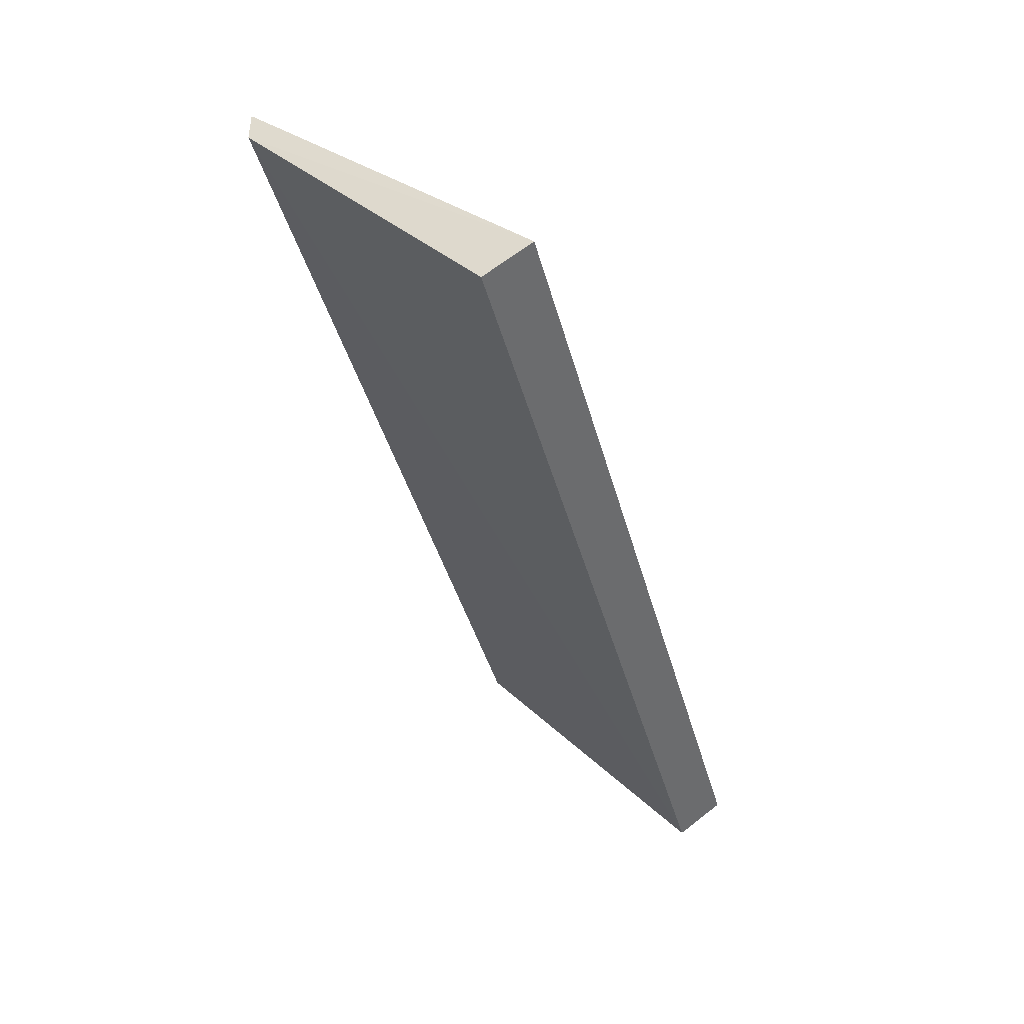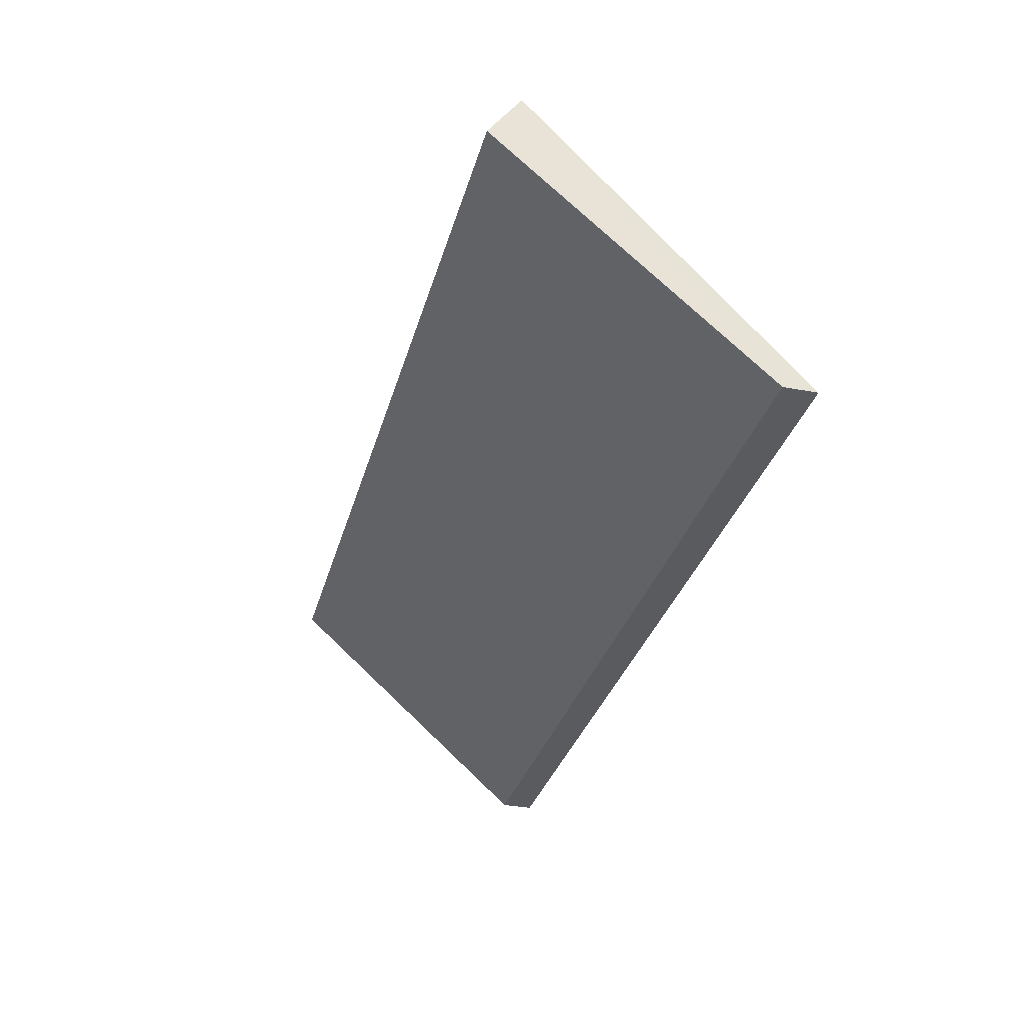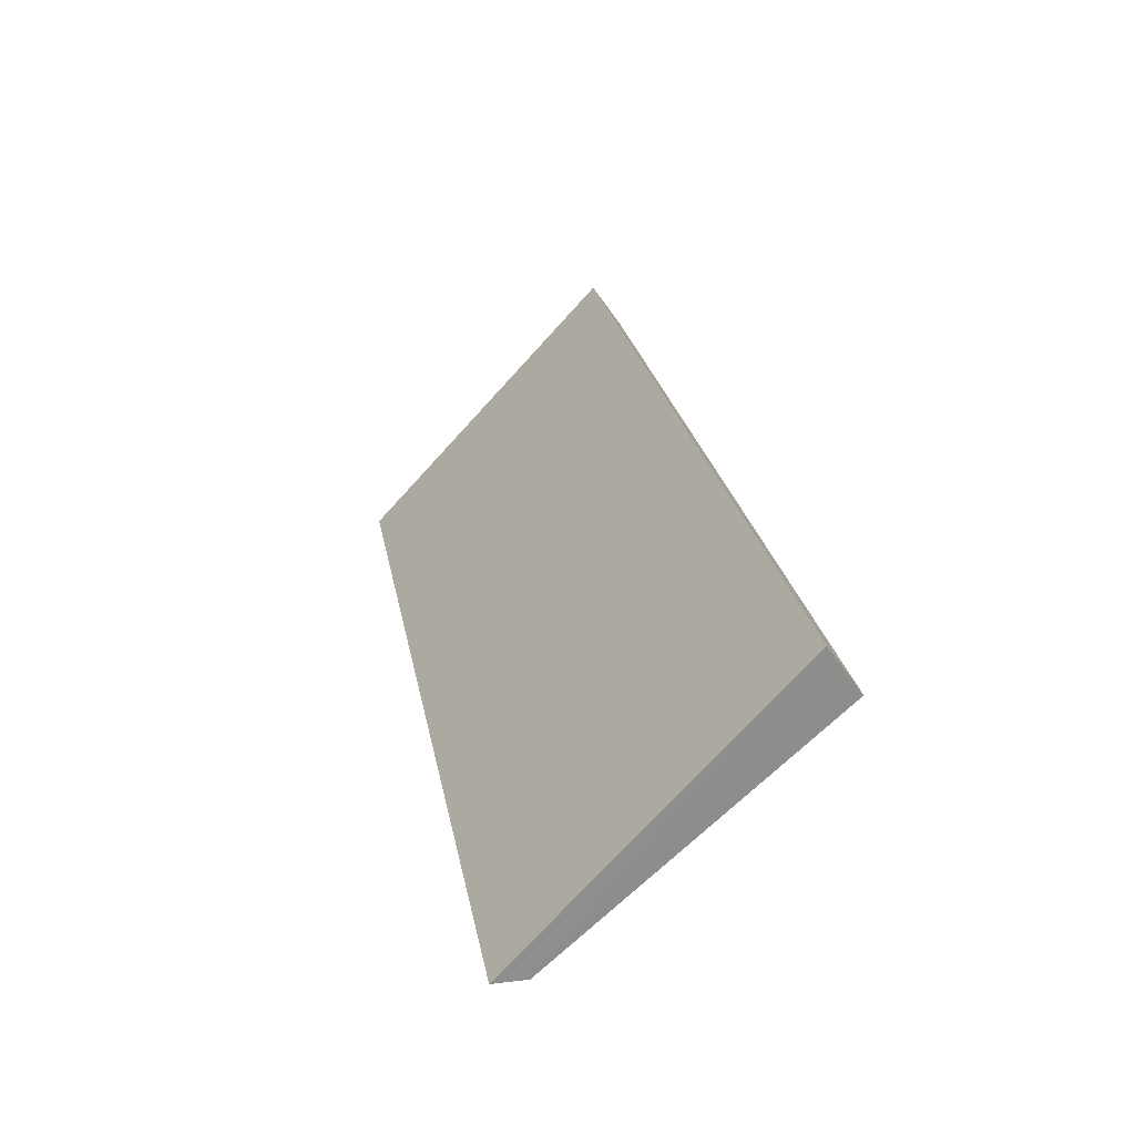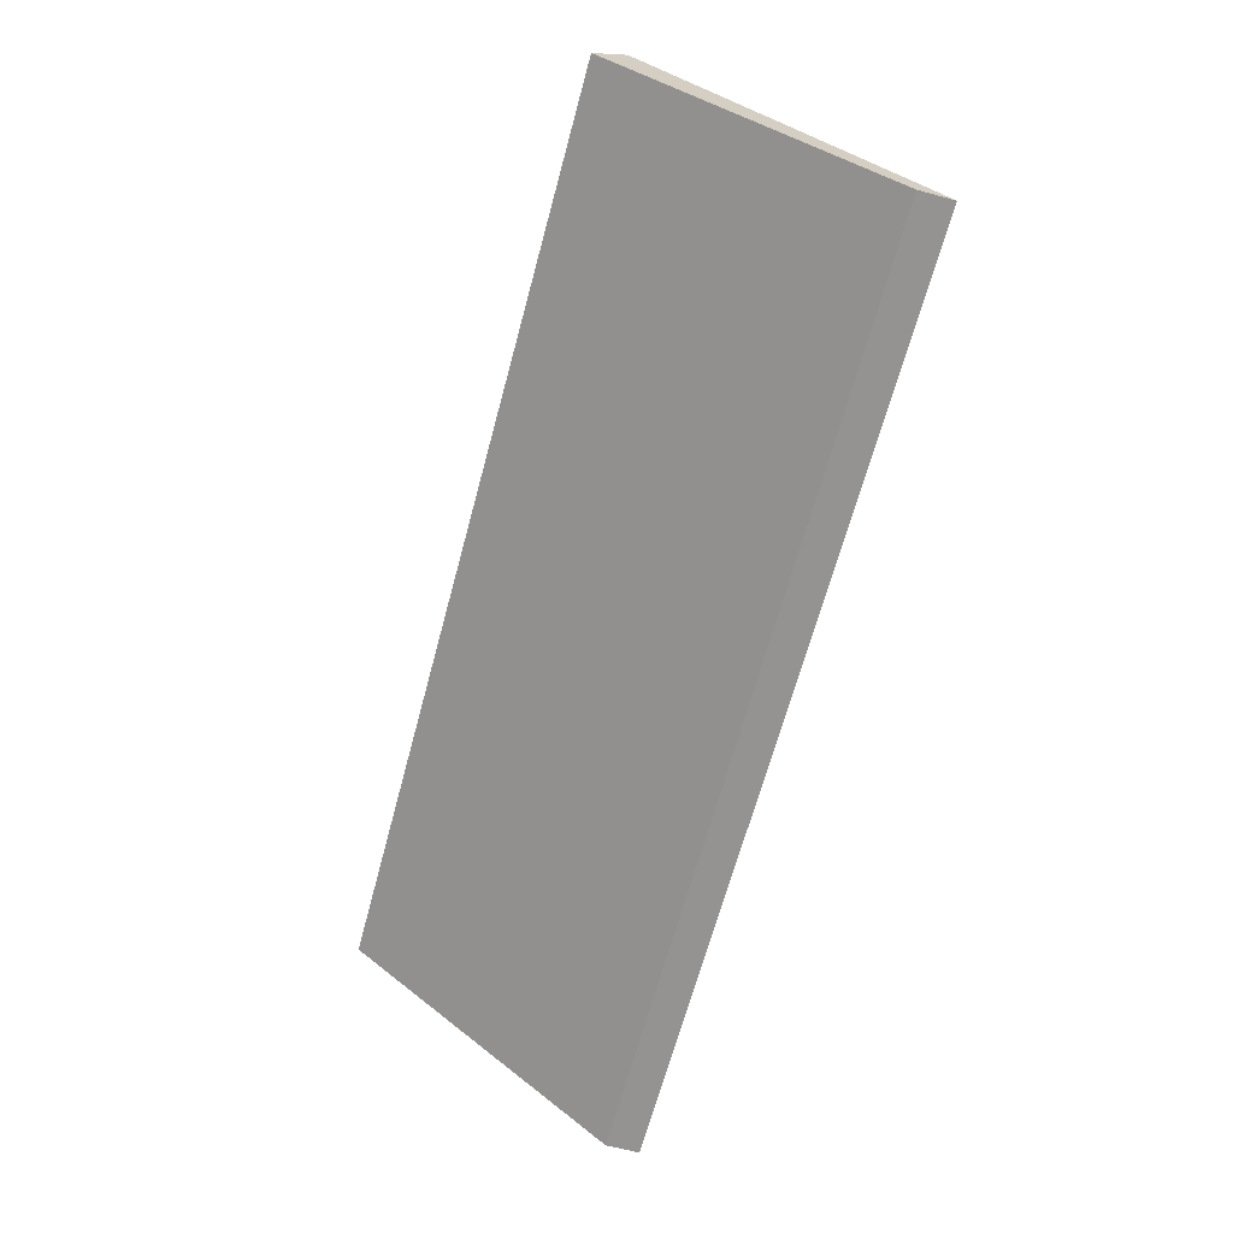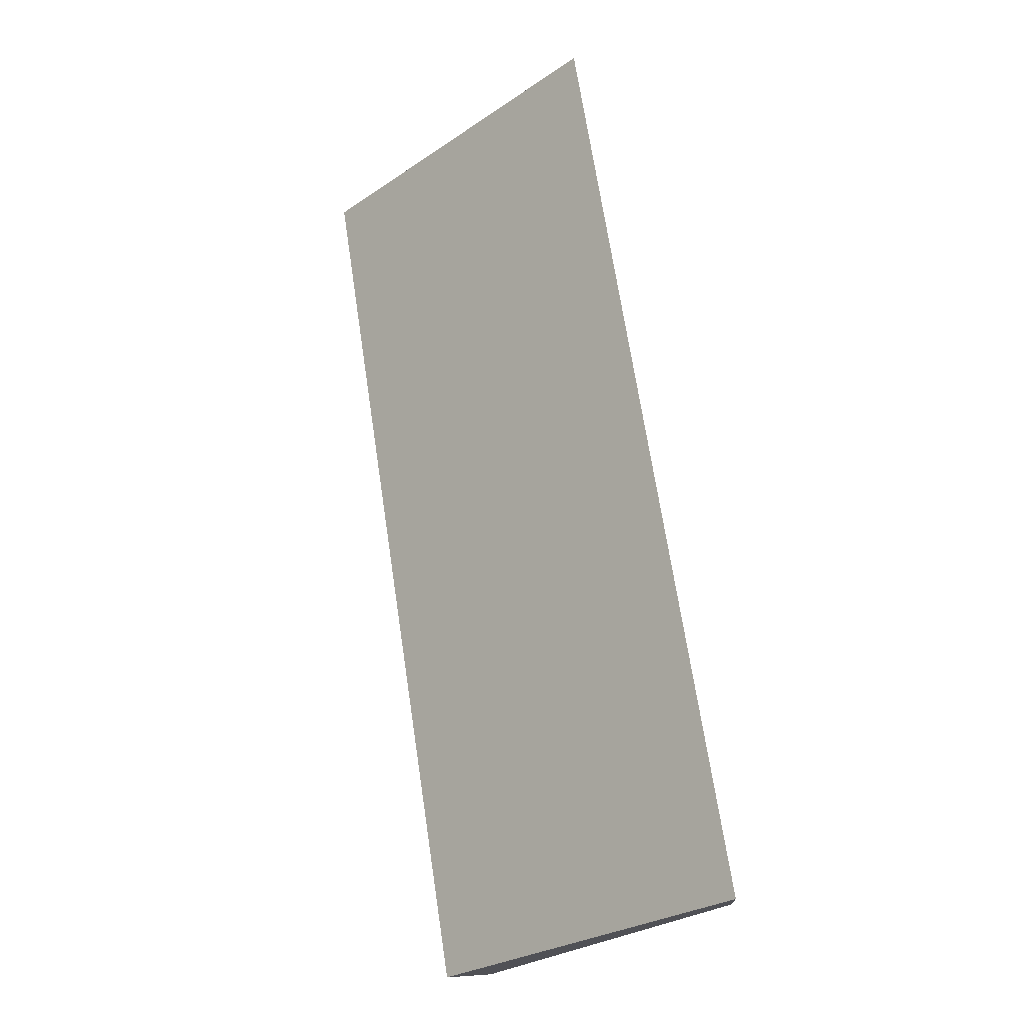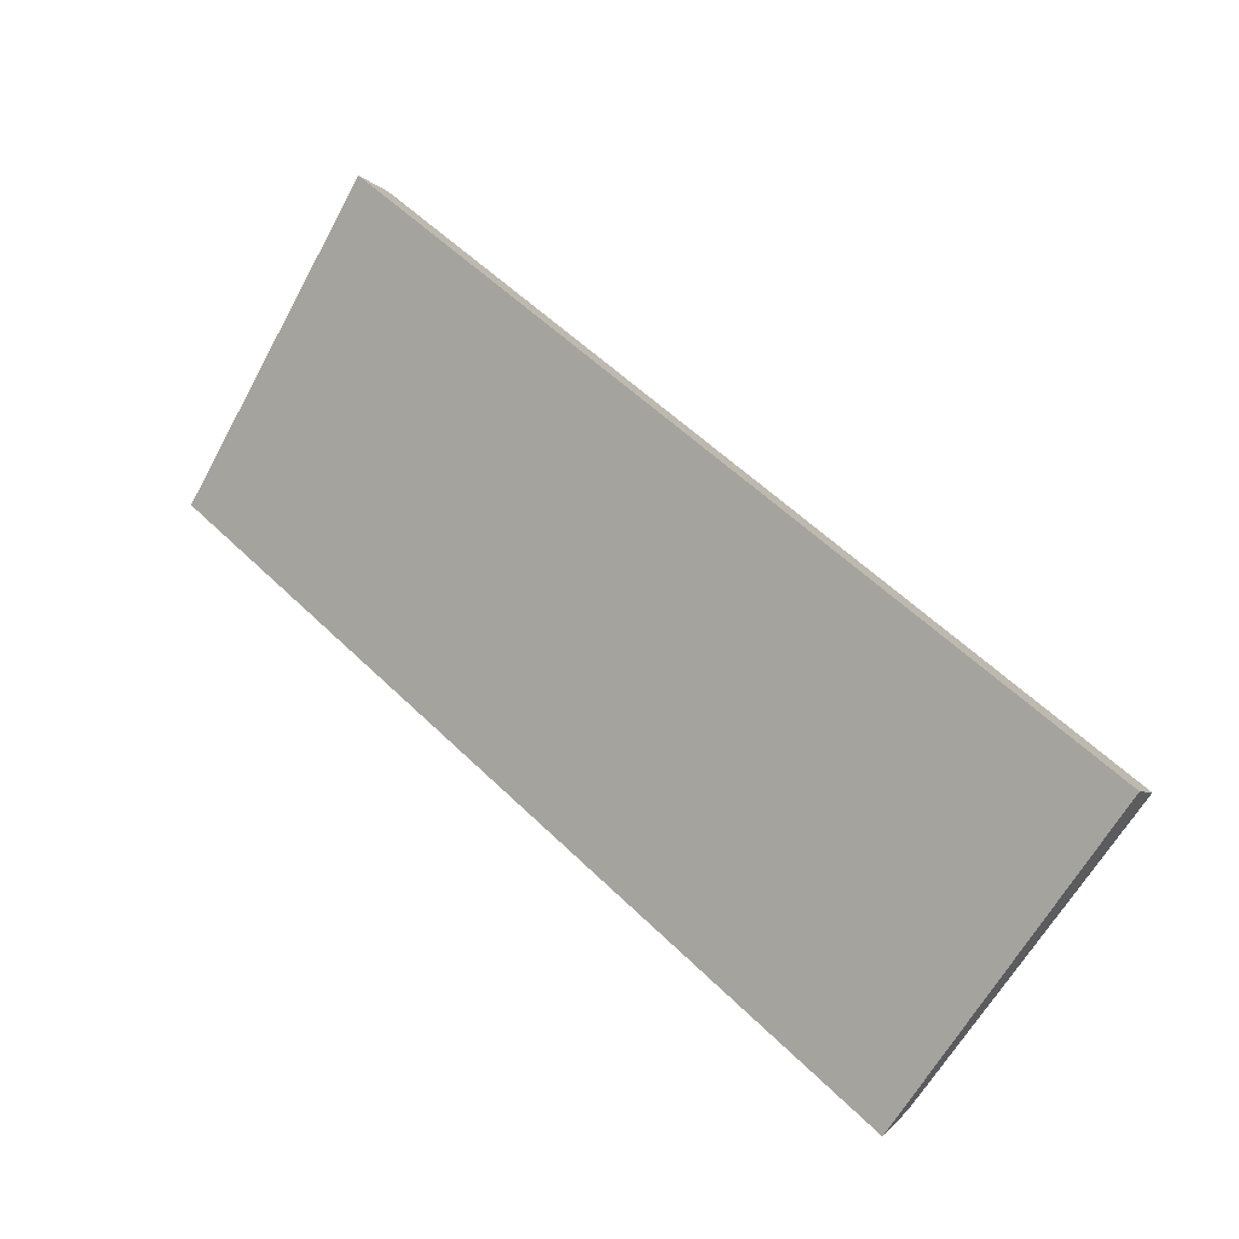
<metadata>
{"format":"obj","ext":"obj","renderer":"f3d","projection":"perspective","resolution":1024,"background":"white","views":[{"elev":-40.6,"azim":104.5,"up":"+Z"},{"elev":-32.4,"azim":-105.0,"up":"+Y"},{"elev":25.1,"azim":79.7,"up":"+Y"},{"elev":-66.8,"azim":-105.1,"up":"+Y"},{"elev":69.3,"azim":-98.6,"up":"+Z"},{"elev":58.2,"azim":44.9,"up":"+Y"}]}
</metadata>
<code>
o 8862
v 2178 1885 17.05
v 2178 1885 17.06
v 2178 1885 17.06
v 2178 1885 17
v 2178 1885 17.05
v 2178 1885 17
v 2178 1885 17
v 2178 1885 17.06
v 2178 1885 17.05
v 2178 1885 17.05
v 2178 1885 17
v 2178 1885 17.05
v 2178 1885 17
v 2178 1885 17
v 2178 1885 17.06
v 2178 1885 17
v 2178 1885 17
v 2178 1885 17
v 2178 1885 17
v 2178 1885 17
v 2178 1885 17
v 2178 1885 17.05
v 2178 1885 17
v 2178 1885 17
v 2178 1885 17.05
v 2178 1885 17.06
v 2178 1885 17
v 2178 1885 17.06
v 2178 1885 17.06
f 1 2 3
f 4 2 5
f 1 6 7
f 8 9 10
f 11 10 12
f 12 13 14
f 15 16 13
f 17 18 19
f 19 20 21
f 22 20 23
f 24 25 26
f 27 28 29

</code>
